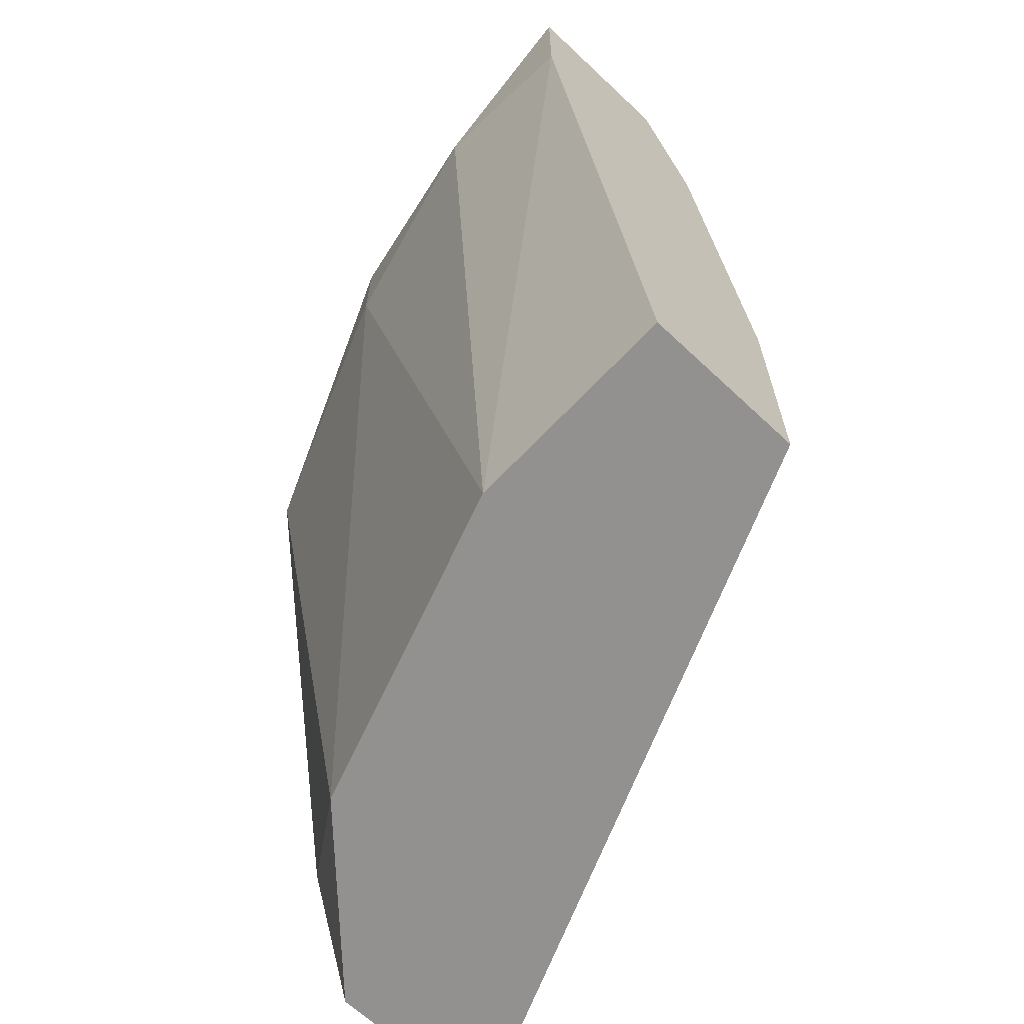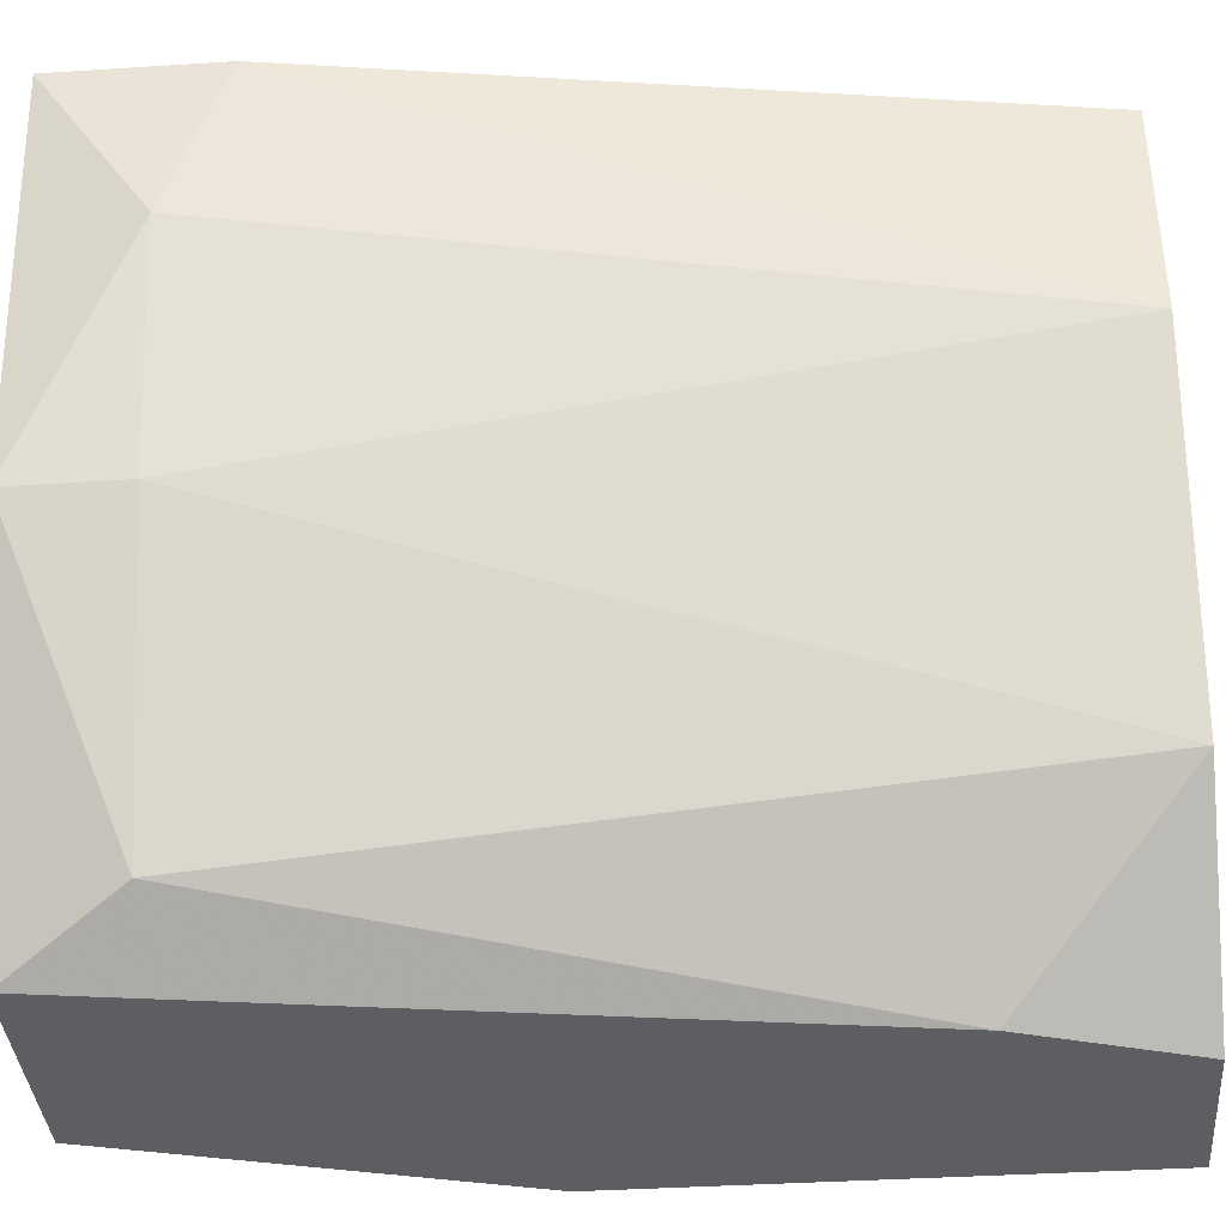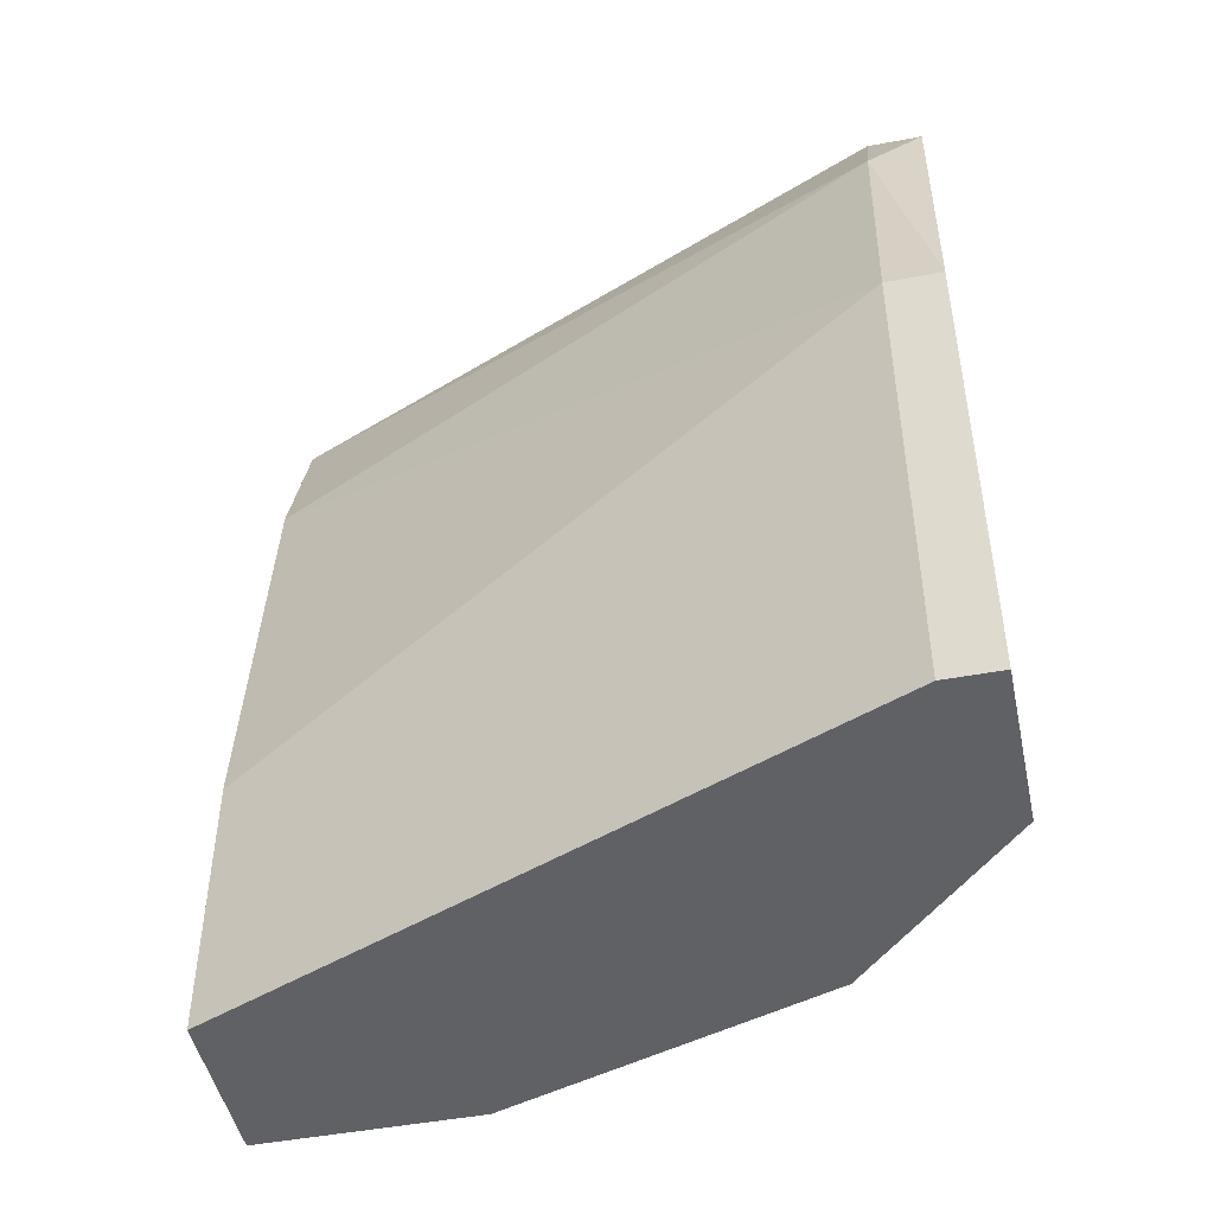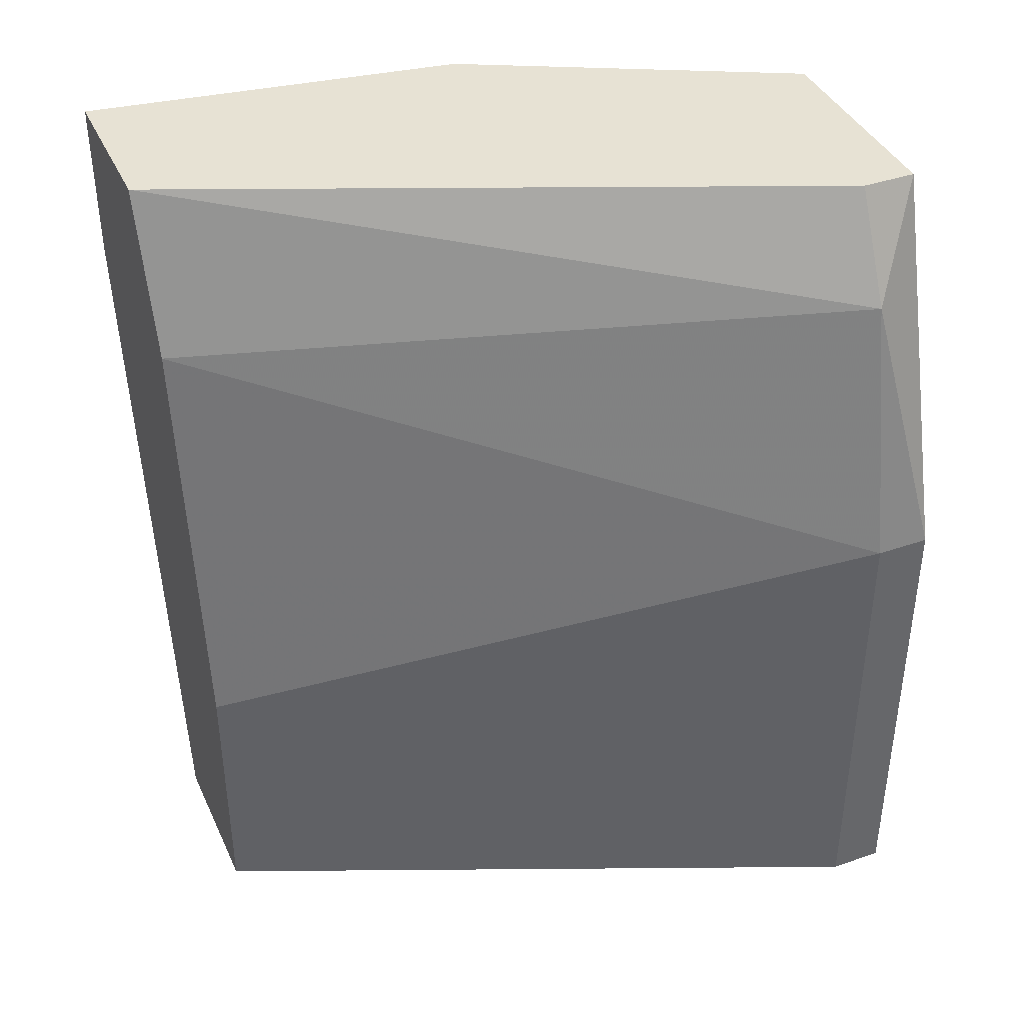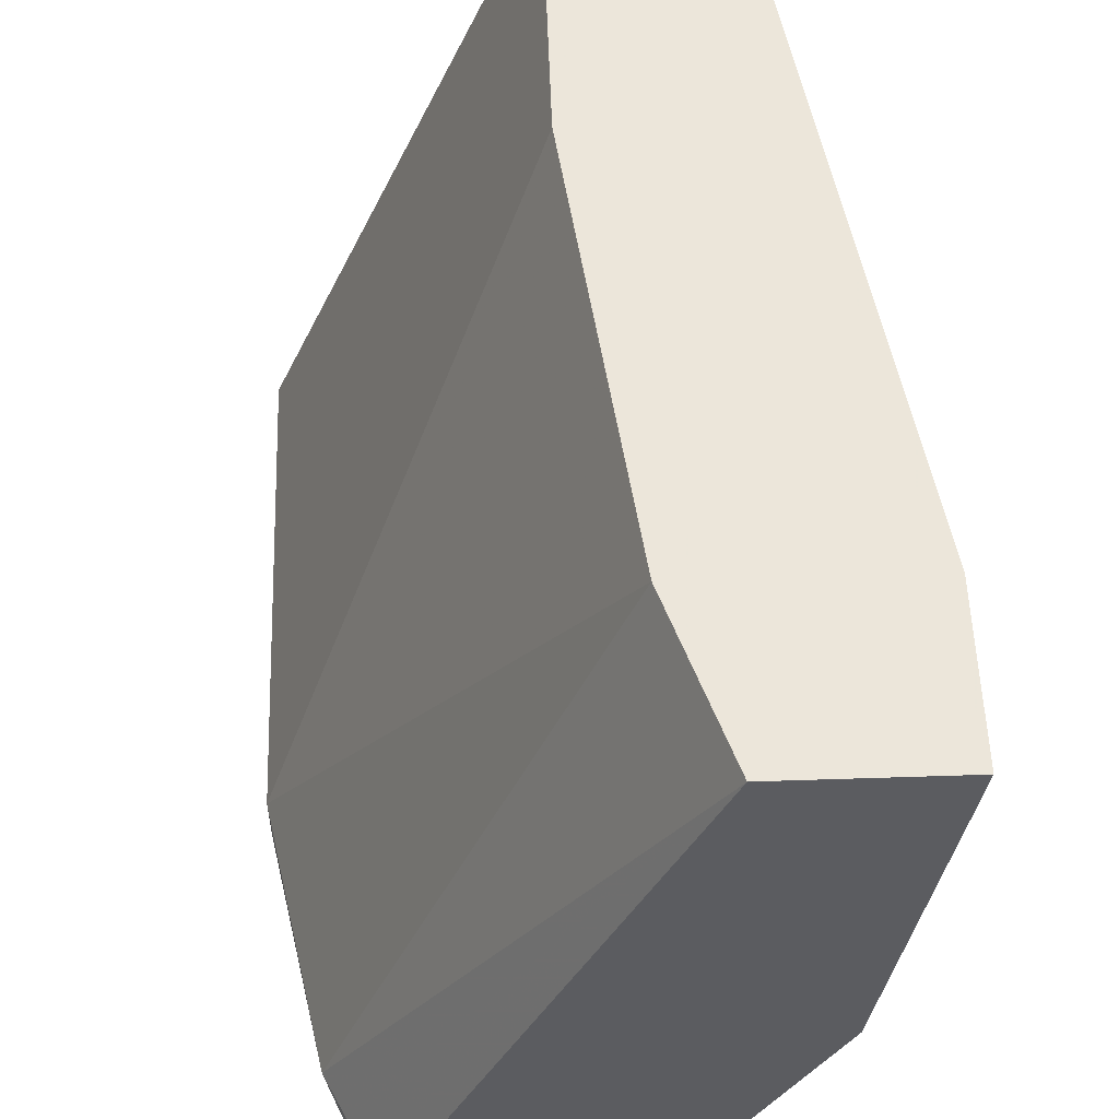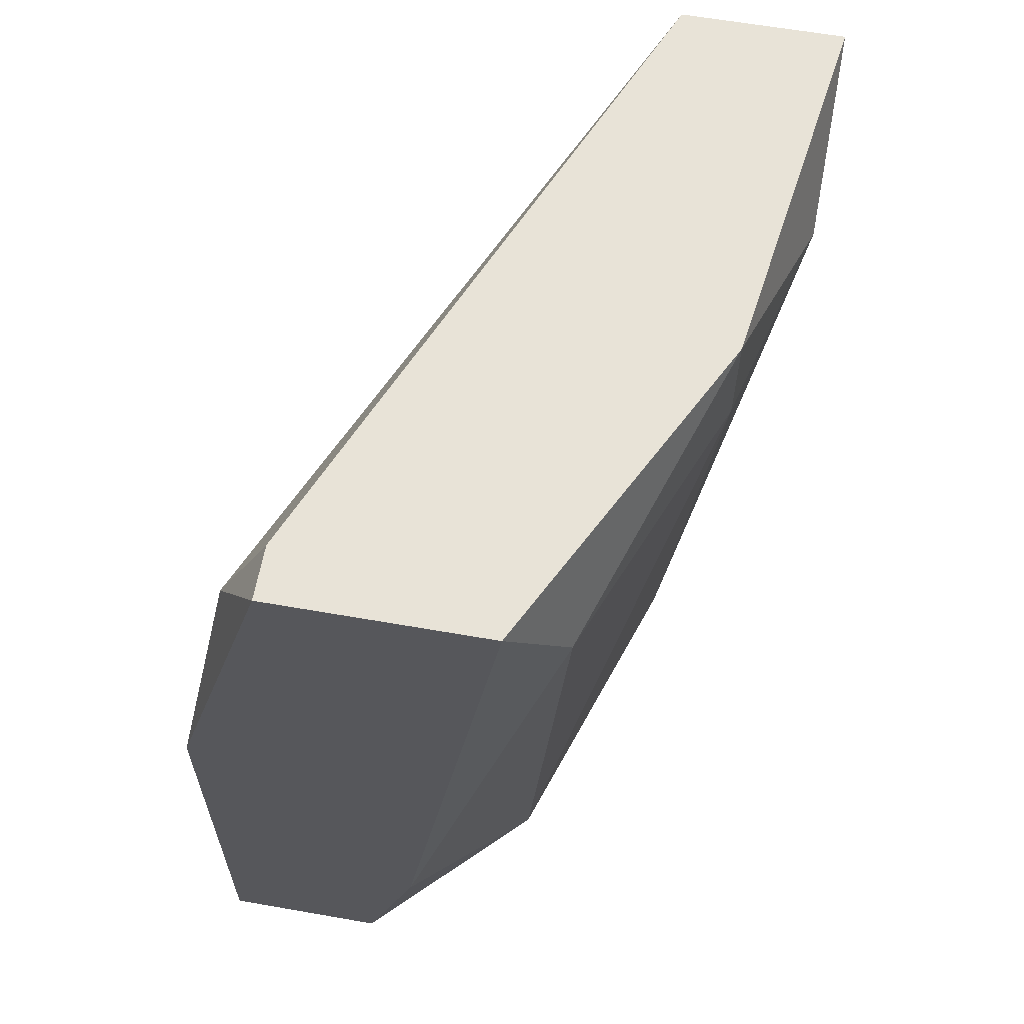
<metadata>
{"format":"obj","ext":"obj","renderer":"f3d","projection":"perspective","resolution":1024,"background":"white","views":[{"elev":-66.1,"azim":-43.3,"up":"+Y"},{"elev":-38.2,"azim":-85.4,"up":"+Z"},{"elev":-47.4,"azim":102.0,"up":"+Y"},{"elev":39.8,"azim":66.8,"up":"+Y"},{"elev":54.6,"azim":178.0,"up":"+Z"},{"elev":61.8,"azim":-169.9,"up":"+Y"}]}
</metadata>
<code>
v -0.3066 -0.000621 -0.1562
v -0.3419 0.188 -0.01478
v -0.3773 0.188 -0.01478
v -0.3301 0.188 -0.168
v -0.2594 0.1055 -0.1562
v -0.3183 -0.000621 -0.01478
v -0.3537 -0.000621 -0.06193
v -0.2594 -0.000621 -0.168
v -0.283 0.188 -0.168
v -0.3655 0.1644 -0.09726
v -0.3301 -0.000621 -0.1326
v -0.3537 -0.000621 -0.01478
v -0.3301 0.1526 -0.01478
v -0.2712 0.1644 -0.1562
v -0.3419 0.1644 -0.1562
v -0.3773 0.1644 -0.05014
v -0.3066 0.03476 -0.168
v -0.3183 0.05834 -0.01478
v -0.2594 -0.000621 -0.1562
v -0.3655 0.188 -0.09726
v -0.3773 0.1526 -0.01478
v -0.2594 0.1055 -0.168
v -0.283 0.188 -0.1562
v -0.2948 -0.000621 -0.168
f 17 8 24
f 3 2 4
f 2 3 6
f 1 6 7
f 6 1 8
f 4 2 9
f 8 4 9
f 7 10 11
f 1 7 11
f 6 3 12
f 7 6 12
f 2 6 13
f 2 13 14
f 13 5 14
f 11 10 15
f 10 7 16
f 4 8 17
f 1 11 17
f 15 4 17
f 11 15 17
f 6 5 18
f 5 13 18
f 13 6 18
f 5 6 19
f 8 5 19
f 6 8 19
f 3 4 20
f 4 15 20
f 15 10 20
f 16 3 20
f 10 16 20
f 12 3 21
f 7 12 21
f 3 16 21
f 16 7 21
f 5 8 22
f 8 9 22
f 9 14 22
f 14 5 22
f 9 2 23
f 2 14 23
f 14 9 23
f 8 1 24
f 1 17 24

</code>
